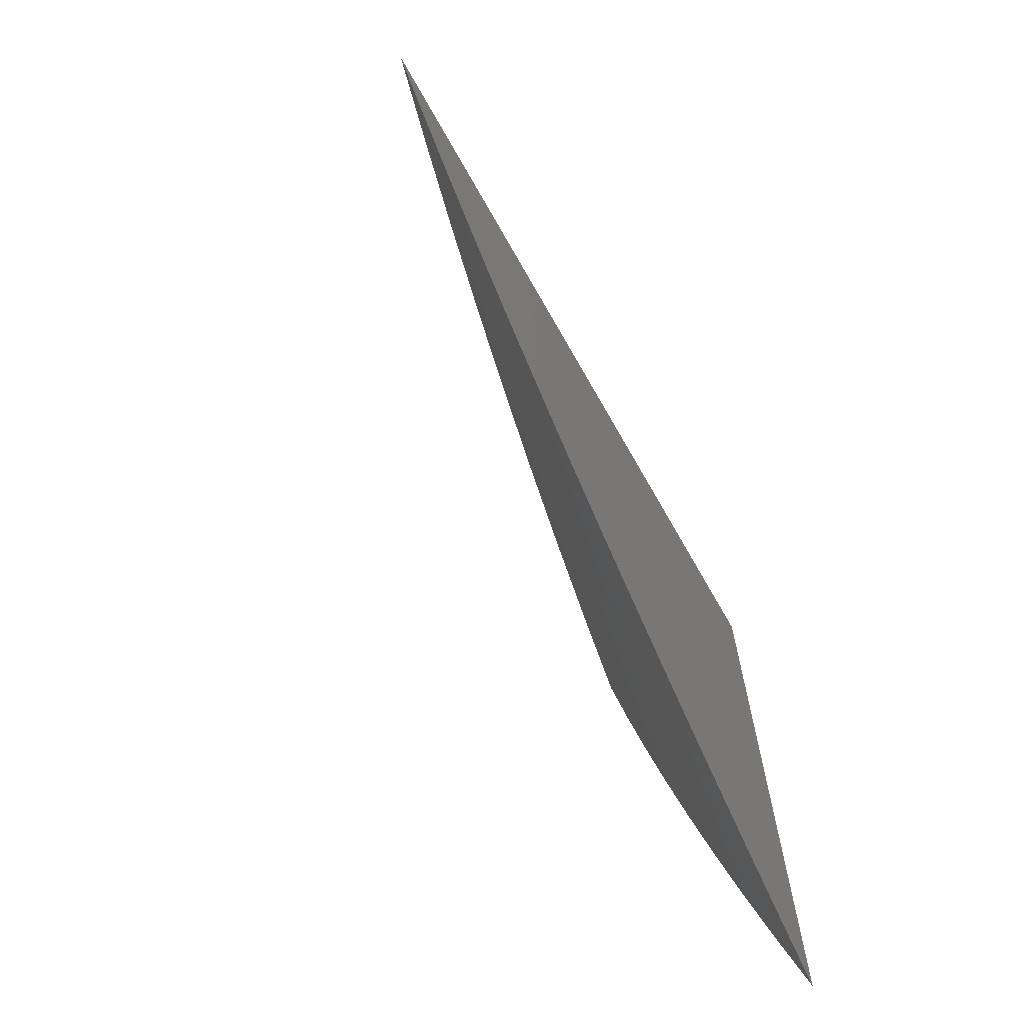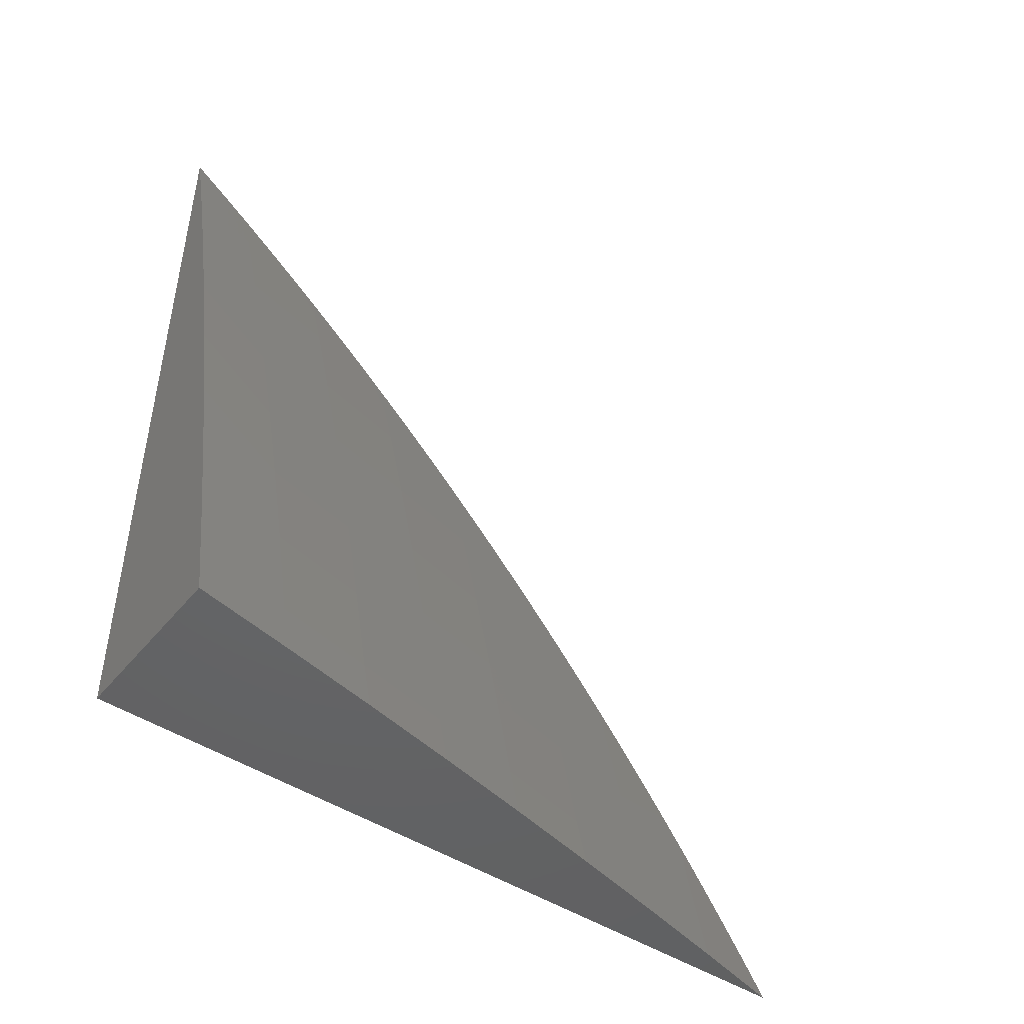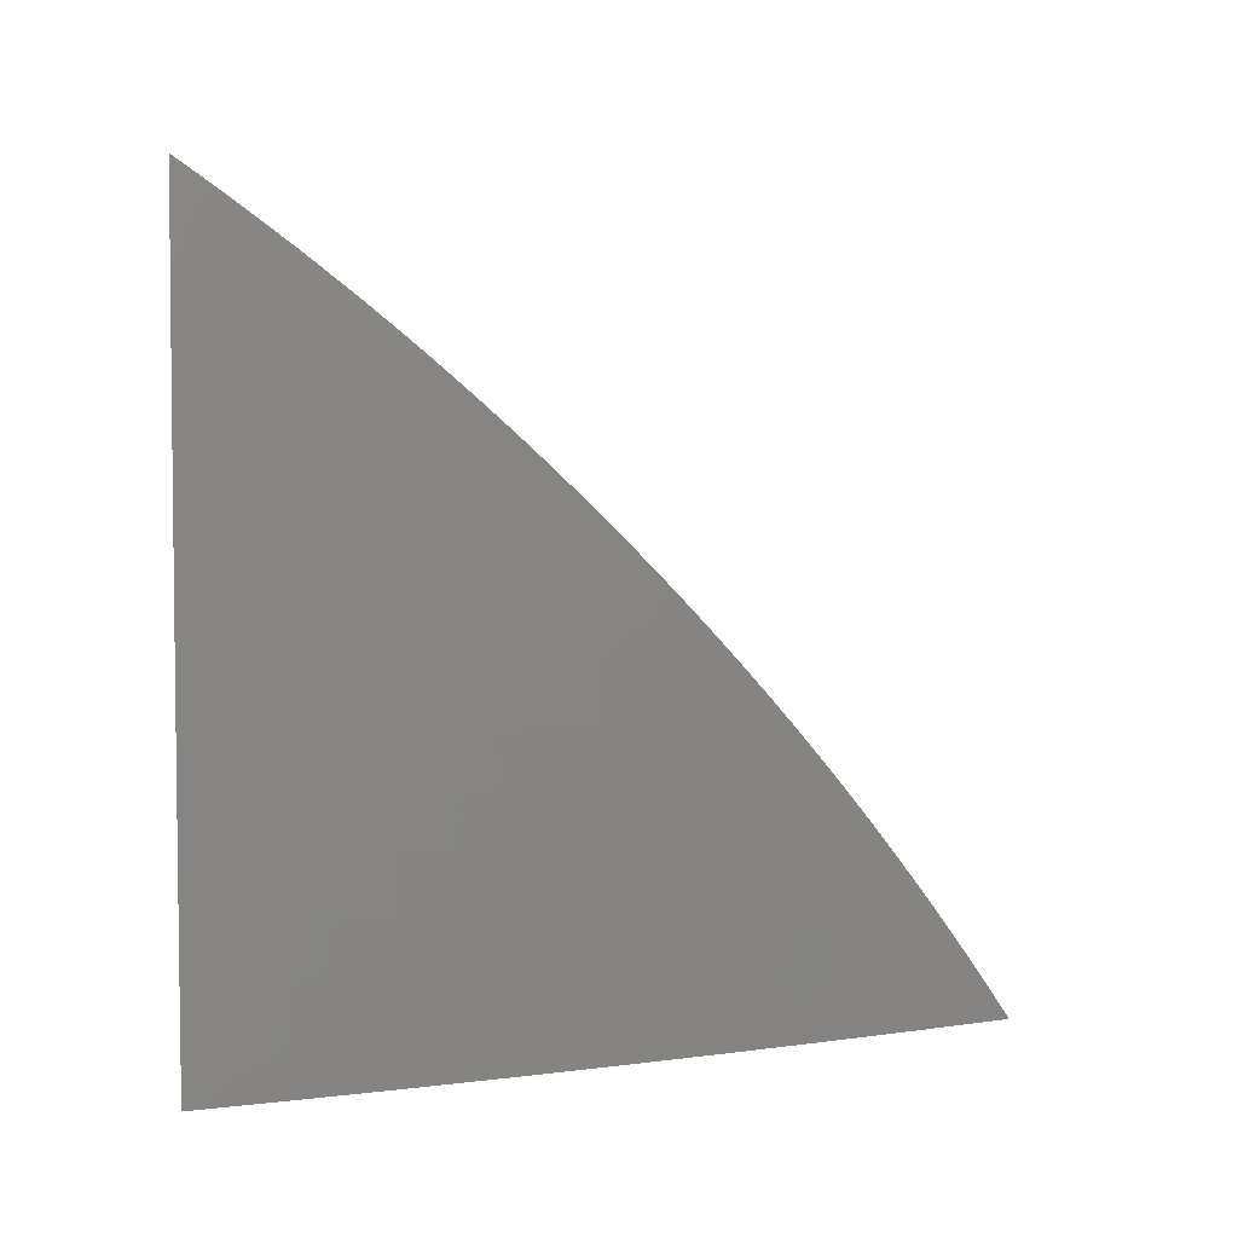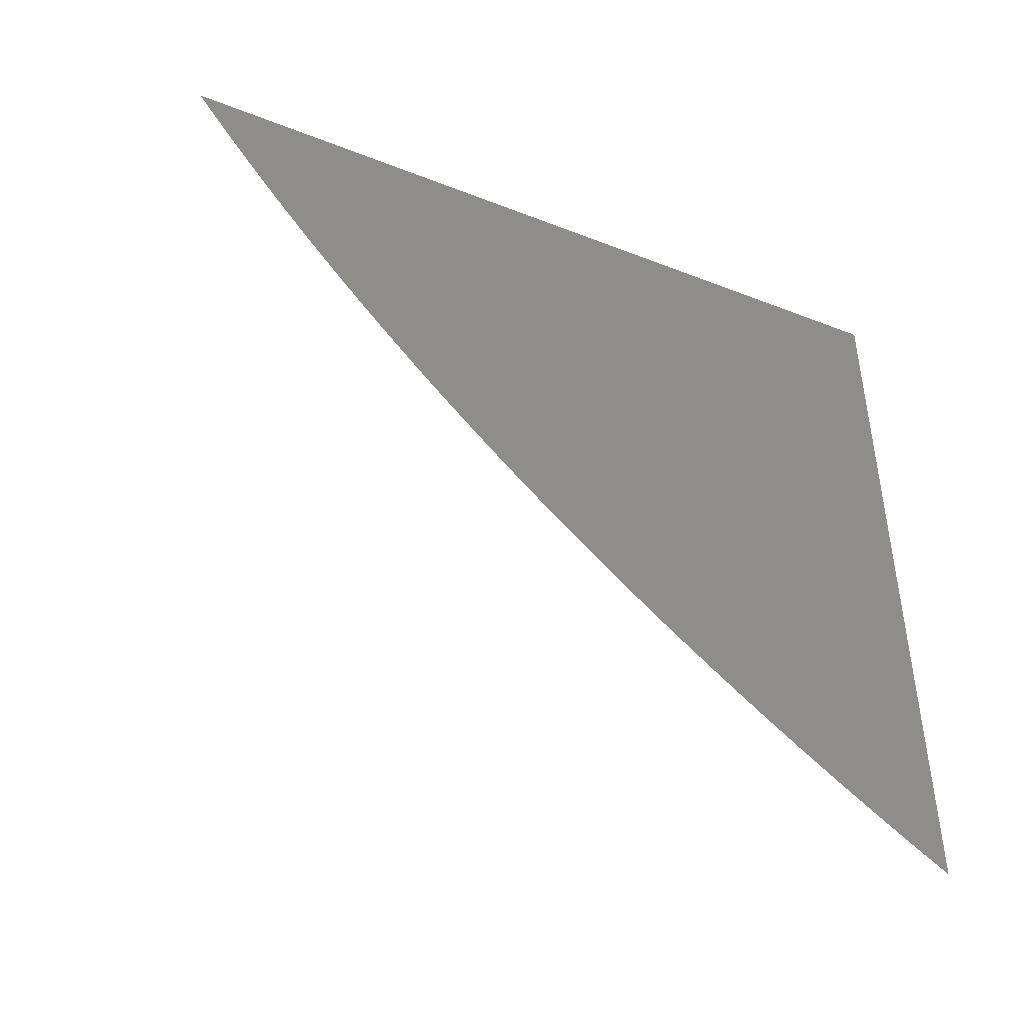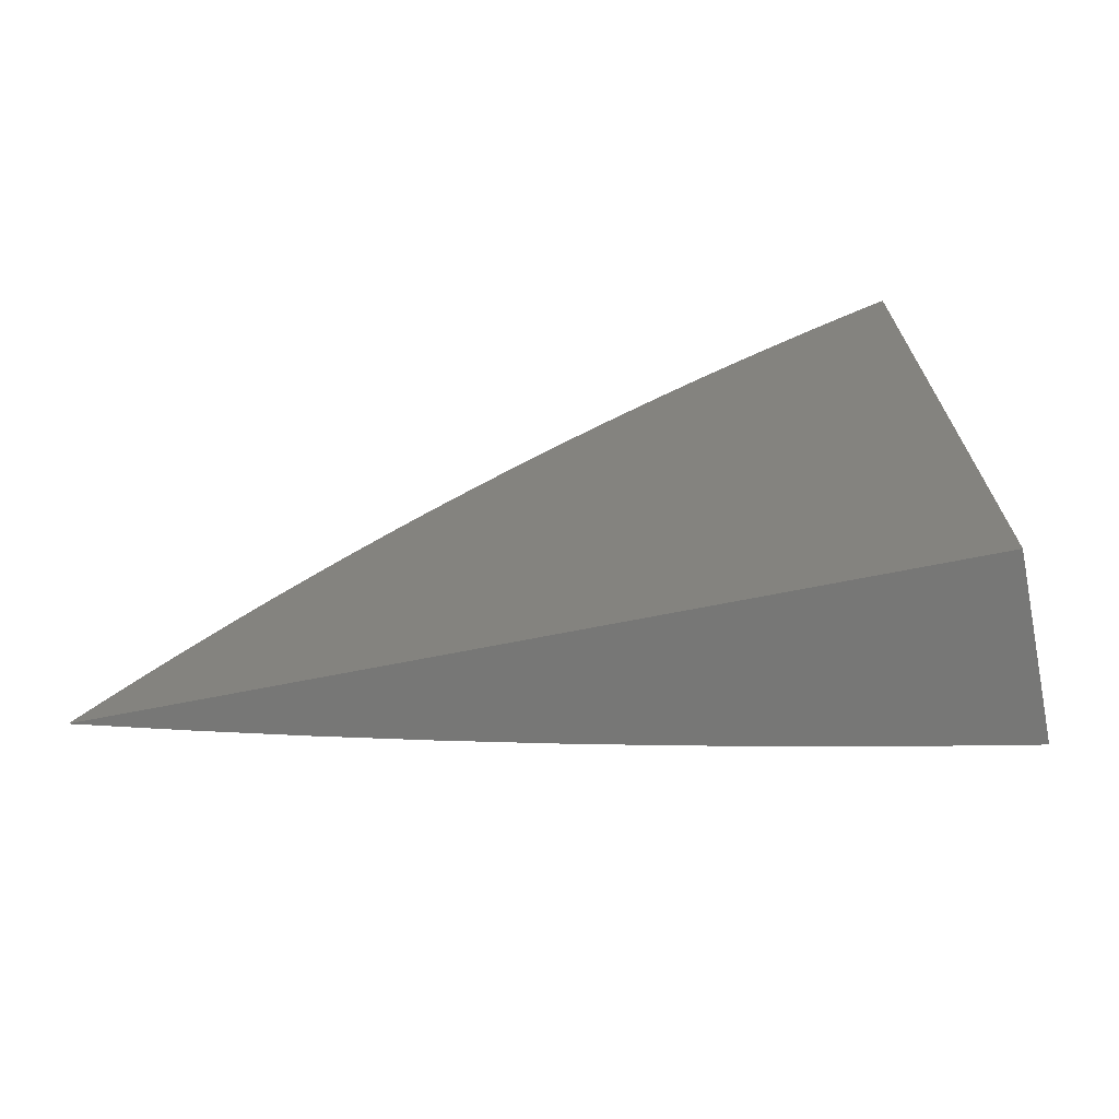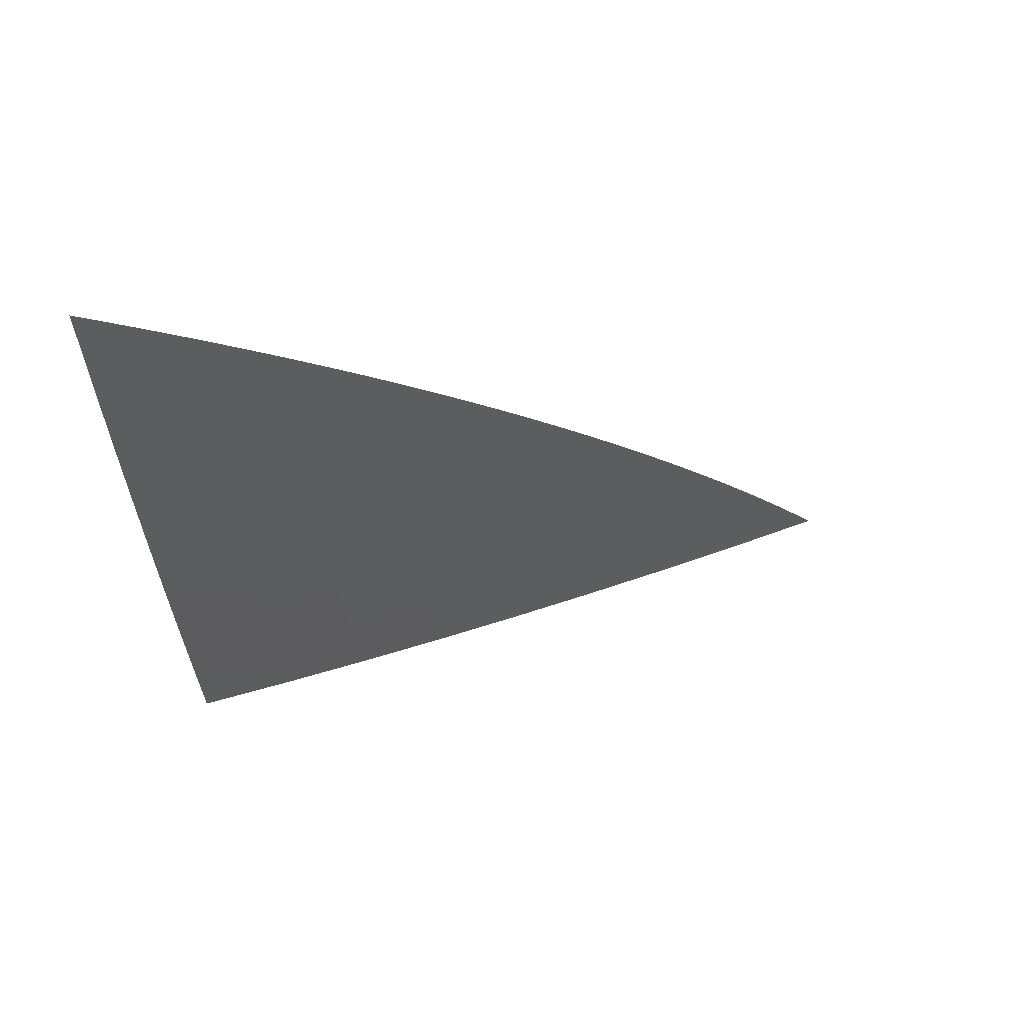
<metadata>
{"format":"stl","ext":"stl","renderer":"f3d","projection":"perspective","resolution":1024,"background":"white","views":[{"elev":-68.0,"azim":29.5,"up":"+Y"},{"elev":-46.4,"azim":-126.9,"up":"+Z"},{"elev":8.3,"azim":-96.7,"up":"+Z"},{"elev":-45.0,"azim":65.6,"up":"+Y"},{"elev":-69.7,"azim":101.2,"up":"+Z"},{"elev":72.2,"azim":-94.9,"up":"+Z"}]}
</metadata>
<code>
# stl→obj: 111 verts, 218 faces
v -11.19 -2 2.124
v -11.21 -2 2
v -11.18 -2.115 2.061
v -11.19 -2.118 2
v -11.15 -2.232 2.061
v -11.16 -2.236 2
v -11.13 -2.349 2.061
v -11.14 -2.354 2
v -11.1 -2.466 2.061
v -11.11 -2.471 2
v -11.08 -2.584 2.061
v -11.09 -2.589 2
v -11.05 -2.701 2.061
v -11.06 -2.706 2
v -11.02 -2.818 2.061
v -11.03 -2.822 2
v -11 -2.915 2.036
v -11 -2.938 2
v -11 -2.891 2.071
v -11 -2.867 2.107
v -11.01 -2.816 2.123
v -11 -2.843 2.142
v -11 -2.818 2.176
v -11 -2.792 2.211
v -11.04 -2.698 2.123
v -11.03 -2.696 2.184
v -11 -2.767 2.245
v -11.02 -2.693 2.246
v -11 -2.741 2.279
v -11.01 -2.69 2.307
v -11 -2.714 2.312
v -11 -2.687 2.345
v -11.03 -2.573 2.307
v -11 -2.66 2.378
v -11.02 -2.571 2.369
v -11 -2.632 2.411
v -11.01 -2.568 2.431
v -11 -2.604 2.443
v -11 -2.575 2.475
v -11 -2.546 2.507
v -11.04 -2.451 2.431
v -11.05 -2.454 2.369
v -11.07 -2.337 2.369
v -11.09 -2.34 2.307
v -11.11 -2.223 2.307
v -11.12 -2.226 2.246
v -11.14 -2.109 2.246
v -11.16 -2.111 2.184
v -11.16 -2 2.248
v -11.03 -2.449 2.492
v -11 -2.517 2.538
v -11.01 -2.446 2.554
v -11 -2.487 2.569
v -11 -2.457 2.599
v -11 -2.427 2.629
v -11.04 -2.33 2.554
v -11.05 -2.332 2.492
v -11.07 -2.216 2.492
v -11.09 -2.218 2.431
v -11.11 -2.102 2.431
v -11.12 -2.104 2.369
v -11.14 -2 2.372
v -11.13 -2.107 2.307
v -11.02 -2.327 2.616
v -11 -2.396 2.659
v -11.01 -2.324 2.678
v -11 -2.365 2.689
v -11 -2.333 2.718
v -11 -2.301 2.747
v -11.04 -2.208 2.678
v -11.05 -2.211 2.616
v -11.07 -2.095 2.616
v -11.08 -2.097 2.554
v -11.09 -2 2.619
v -11.11 -2 2.495
v -11.02 -2.205 2.739
v -11 -2.269 2.775
v -11.01 -2.203 2.801
v -11 -2.237 2.803
v -11 -2.204 2.83
v -11 -2.171 2.857
v -11.03 -2.087 2.801
v -11.04 -2.09 2.739
v -11.06 -2 2.742
v -11.06 -2.092 2.678
v -11.02 -2.084 2.863
v -11 -2.137 2.884
v -11 -2.103 2.91
v -11 -2.082 2.925
v -11 -2.069 2.936
v -11.03 -2 2.864
v -11 -2.035 2.962
v -11 -2 2.987
v -11.1 -2.1 2.492
v -11.06 -2.213 2.554
v -11.17 -2.113 2.123
v -11.14 -2.23 2.123
v -11.12 -2.347 2.123
v -11.09 -2.464 2.123
v -11.07 -2.581 2.123
v -11.13 -2.228 2.184
v -11.11 -2.345 2.184
v -11.08 -2.462 2.184
v -11.06 -2.579 2.184
v -11.1 -2.221 2.369
v -11.1 -2.342 2.246
v -11.06 -2.457 2.307
v -11.06 -2.335 2.431
v -11.07 -2.459 2.246
v -11.05 -2.576 2.246
v -11 -2 2
f 1 2 3
f 3 2 4
f 3 4 5
f 5 4 6
f 5 6 7
f 7 6 8
f 7 8 9
f 9 8 10
f 9 10 11
f 11 10 12
f 11 12 13
f 13 12 14
f 13 14 15
f 15 14 16
f 15 16 17
f 17 16 18
f 17 19 15
f 15 19 20
f 15 20 21
f 21 20 22
f 21 22 23
f 23 24 21
f 21 24 25
f 21 25 13
f 13 25 11
f 25 24 26
f 26 24 27
f 26 27 28
f 28 27 29
f 28 29 30
f 30 29 31
f 30 31 32
f 30 32 33
f 33 32 34
f 33 34 35
f 35 34 36
f 35 36 37
f 37 36 38
f 37 38 39
f 39 40 37
f 37 40 41
f 37 41 42
f 42 41 43
f 42 43 44
f 44 43 45
f 44 45 46
f 46 45 47
f 46 47 48
f 48 47 49
f 48 49 1
f 41 40 50
f 50 40 51
f 50 51 52
f 52 51 53
f 52 53 54
f 54 55 52
f 52 55 56
f 52 56 57
f 57 56 58
f 57 58 59
f 59 58 60
f 59 60 61
f 61 60 62
f 61 62 63
f 63 62 49
f 63 49 47
f 56 55 64
f 64 55 65
f 64 65 66
f 66 65 67
f 66 67 68
f 68 69 66
f 66 69 70
f 66 70 71
f 71 70 72
f 71 72 73
f 73 72 74
f 73 74 75
f 70 69 76
f 76 69 77
f 76 77 78
f 78 77 79
f 78 79 80
f 80 81 78
f 78 81 82
f 78 82 83
f 83 82 84
f 83 84 85
f 85 84 74
f 85 74 72
f 82 81 86
f 86 81 87
f 86 87 88
f 86 88 89
f 89 88 90
f 89 90 91
f 91 90 92
f 91 92 93
f 84 82 91
f 91 82 86
f 91 86 89
f 62 60 75
f 75 60 94
f 75 94 73
f 73 94 95
f 73 95 71
f 71 95 64
f 71 64 66
f 48 1 96
f 96 1 3
f 96 3 97
f 97 3 5
f 97 5 98
f 98 5 7
f 98 7 99
f 99 7 9
f 99 9 100
f 100 9 11
f 100 11 25
f 48 96 101
f 101 96 97
f 101 97 102
f 102 97 98
f 102 98 103
f 103 98 99
f 103 99 104
f 104 99 100
f 104 100 26
f 26 100 25
f 47 45 63
f 63 45 105
f 63 105 61
f 61 105 59
f 95 94 58
f 58 94 60
f 72 70 85
f 85 70 76
f 85 76 83
f 83 76 78
f 48 101 46
f 46 101 106
f 46 106 44
f 44 106 107
f 44 107 42
f 42 107 35
f 42 35 37
f 106 101 102
f 45 43 105
f 105 43 108
f 105 108 59
f 59 108 57
f 64 95 56
f 56 95 58
f 106 102 109
f 109 102 103
f 109 103 110
f 110 103 104
f 110 104 28
f 28 104 26
f 43 41 108
f 108 41 50
f 108 50 57
f 57 50 52
f 106 109 107
f 107 109 33
f 107 33 35
f 33 109 110
f 30 33 110
f 30 110 28
f 15 21 13
f 93 92 111
f 111 92 90
f 111 90 88
f 88 87 111
f 111 87 81
f 111 81 80
f 80 79 111
f 111 79 77
f 111 77 69
f 69 68 111
f 111 68 67
f 111 67 65
f 65 55 111
f 111 55 54
f 111 54 53
f 53 51 111
f 111 51 40
f 111 40 39
f 39 38 111
f 111 38 36
f 111 36 34
f 34 32 111
f 111 32 31
f 111 31 29
f 29 27 111
f 111 27 24
f 111 24 23
f 23 22 111
f 111 22 20
f 111 20 19
f 19 17 111
f 111 17 18
f 18 16 111
f 111 16 14
f 111 14 12
f 12 10 111
f 111 10 8
f 111 8 6
f 6 4 111
f 111 4 2
f 2 1 111
f 111 1 49
f 111 49 62
f 62 75 111
f 111 75 74
f 111 74 84
f 84 91 111
f 111 91 93

</code>
